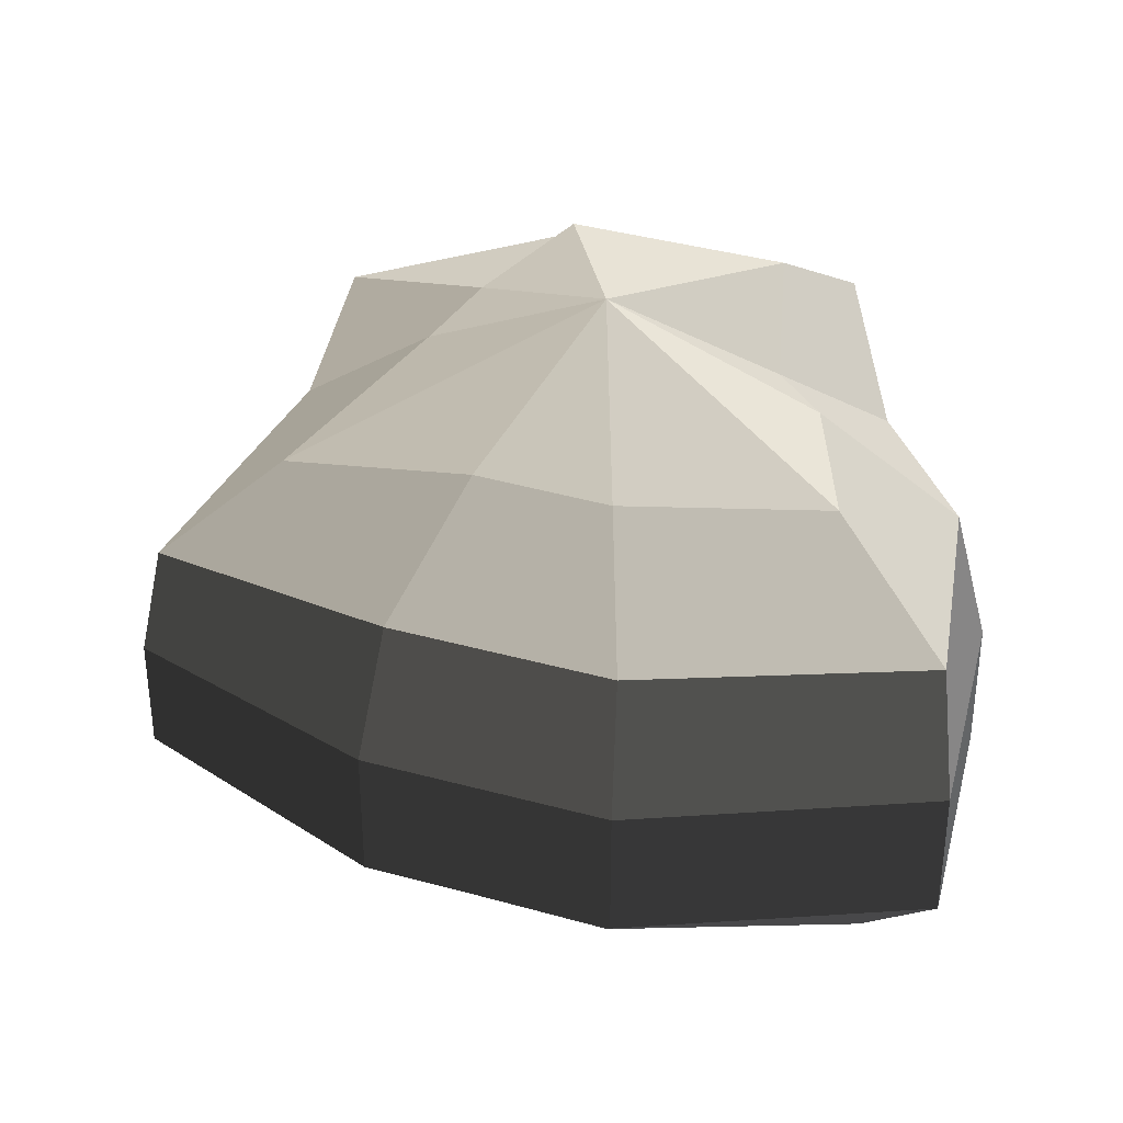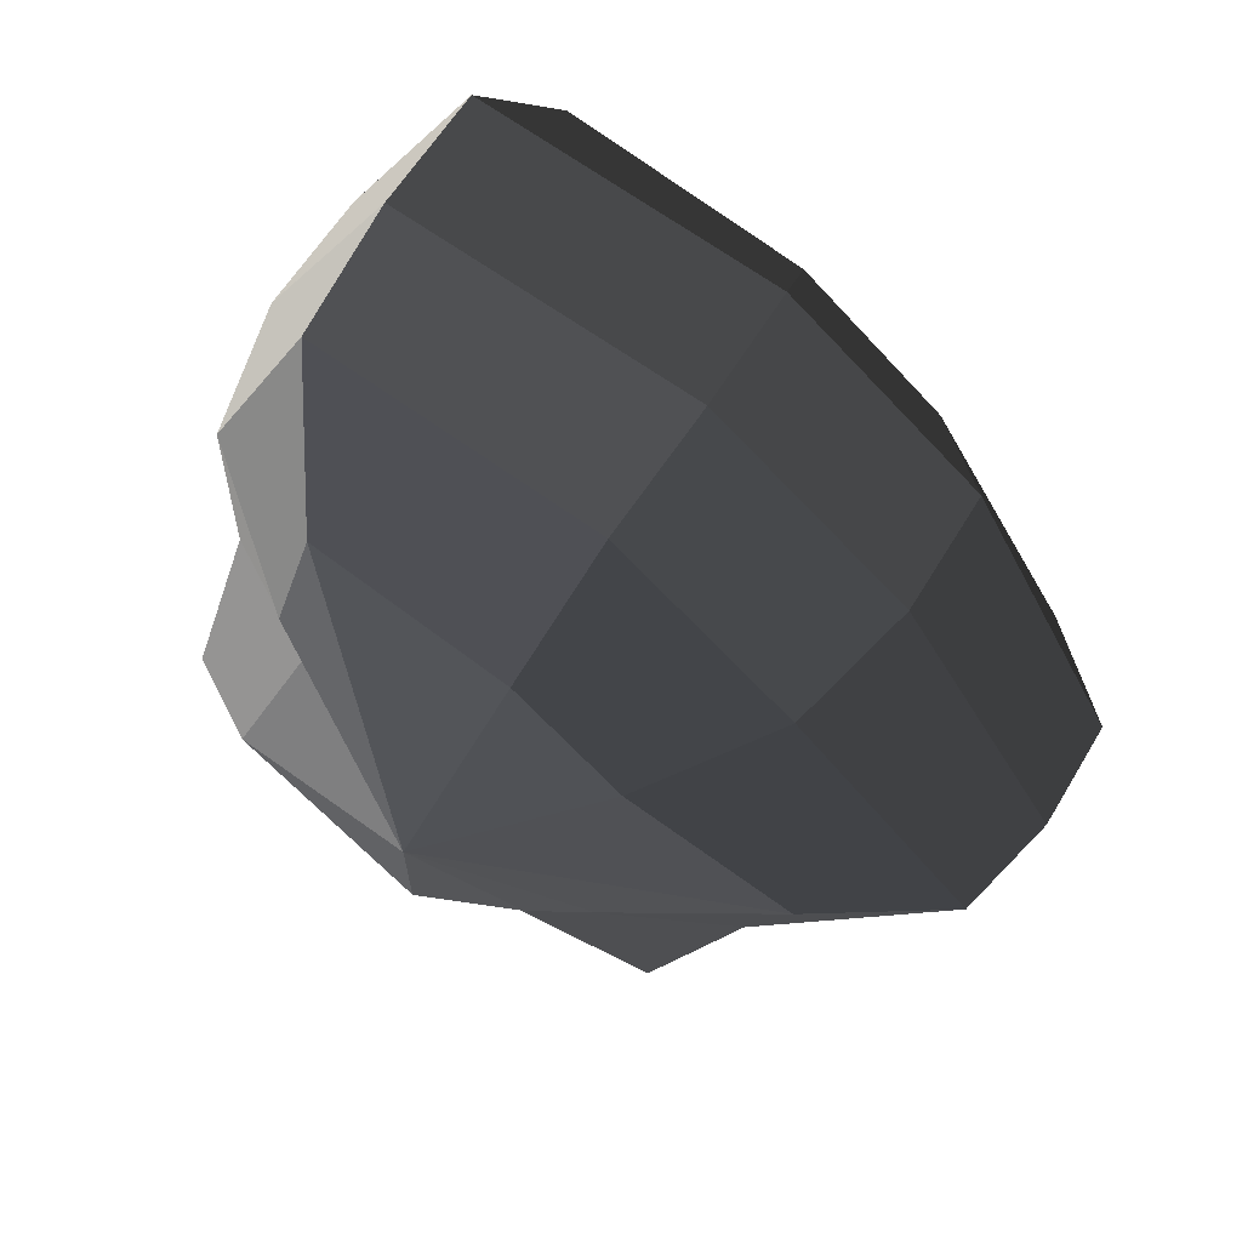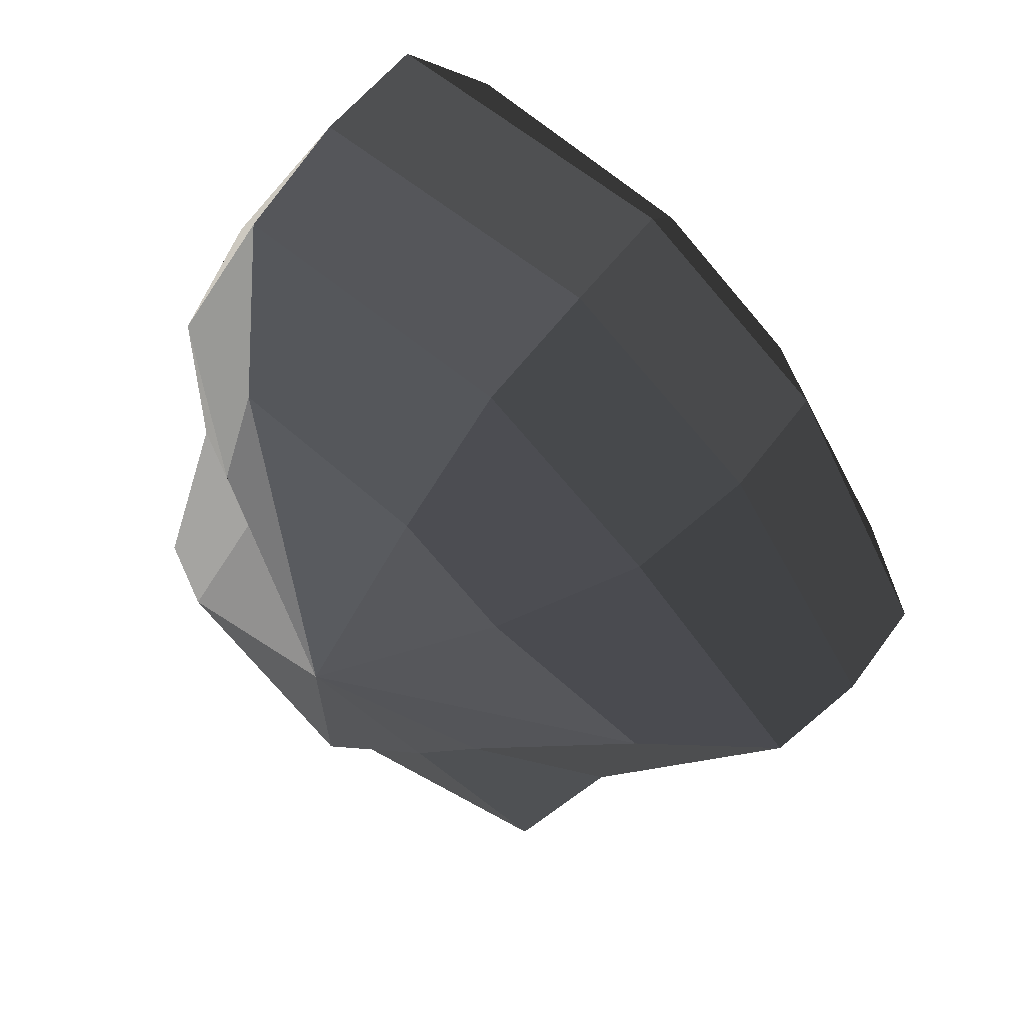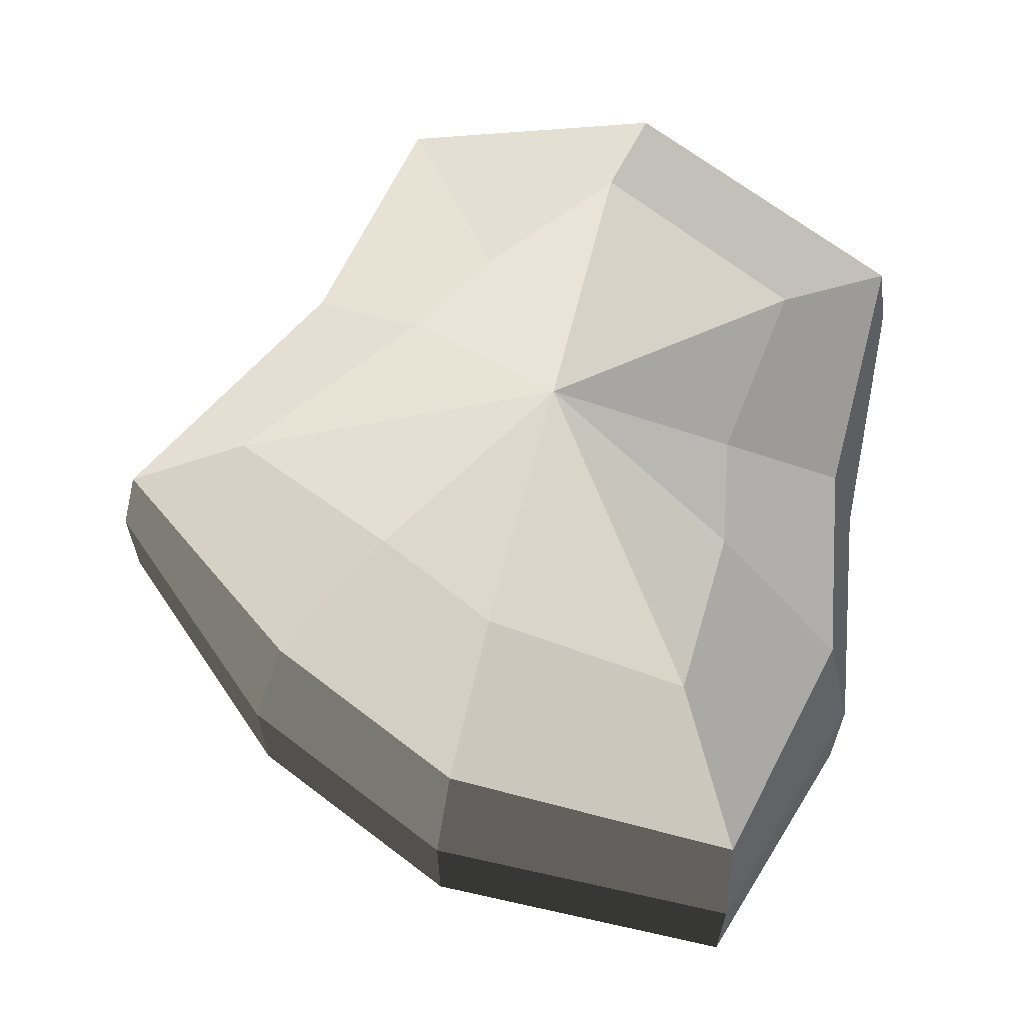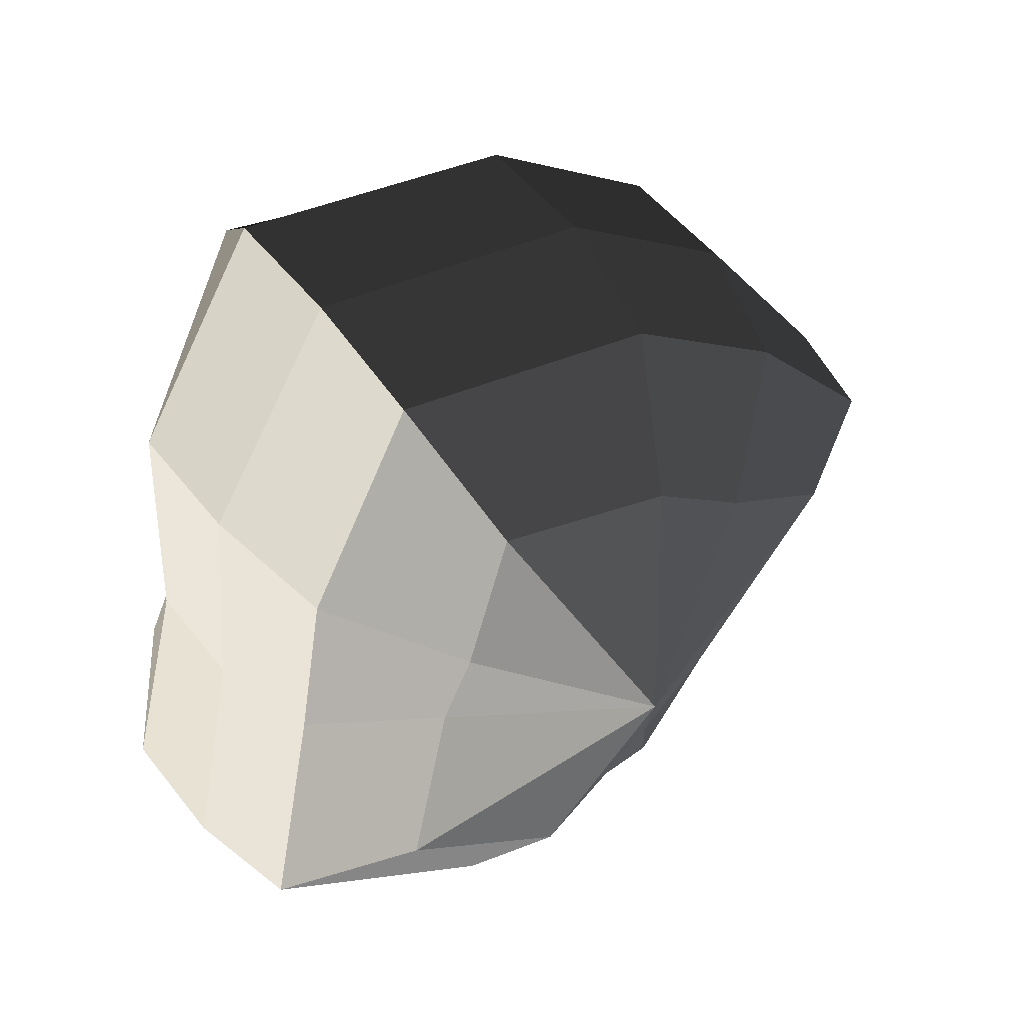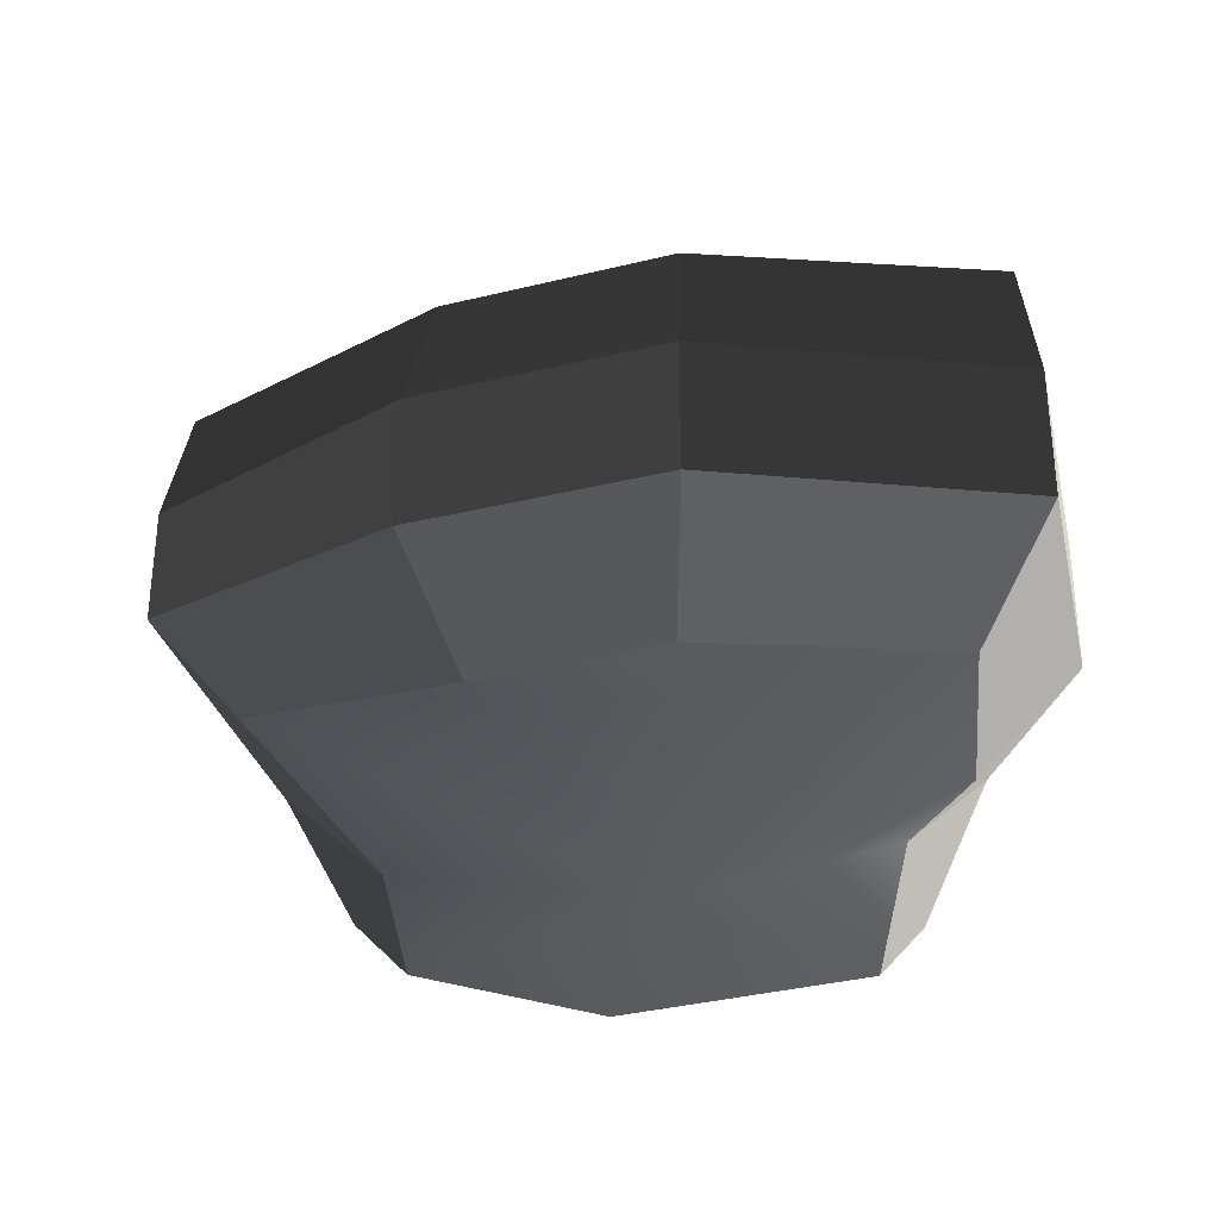
<metadata>
{"format":"obj","ext":"obj","renderer":"f3d","projection":"perspective","resolution":1024,"background":"white","views":[{"elev":35.7,"azim":-17.9,"up":"+Y"},{"elev":58.4,"azim":-149.7,"up":"+Z"},{"elev":51.6,"azim":-145.7,"up":"+Z"},{"elev":64.9,"azim":-0.1,"up":"+Y"},{"elev":50.6,"azim":143.4,"up":"+Z"},{"elev":-34.3,"azim":-19.7,"up":"+Y"}]}
</metadata>
<code>
v 0.01454 -0.02578 -0.04035
v 0.004623 -0.03398 0.001098
v 0.03878 -0.02578 -0.02105
v -0.009664 -0.02578 -0.03817
v -0.01825 -0.02578 -0.01777
v -0.03822 -0.02223 0.001097
v -0.02135 -0.02578 0.01997
v -0.005298 -0.02578 0.03272
v 0.02109 -0.02578 0.04037
v 0.0306 -0.02578 0.01997
v 0.03219 -0.02223 0.001098
v 0.03878 -0.02578 -0.02105
v 0.04797 -0.01489 -0.02772
v 0.01805 -0.01489 -0.05115
v 0.01454 -0.02578 -0.04035
v 0.01454 -0.02578 -0.04035
v 0.01805 -0.01489 -0.05115
v -0.01317 -0.01489 -0.04896
v -0.009664 -0.02578 -0.03817
v -0.009664 -0.02578 -0.03817
v -0.01317 -0.01489 -0.04896
v -0.02743 -0.01489 -0.02445
v -0.01825 -0.02578 -0.01777
v -0.01825 -0.02578 -0.01777
v -0.02743 -0.01489 -0.02445
v -0.04797 -0.01289 0.001097
v -0.03822 -0.02223 0.001097
v -0.03822 -0.02223 0.001097
v -0.04797 -0.01289 0.001097
v -0.03053 -0.01489 0.02664
v -0.02135 -0.02578 0.01997
v -0.02135 -0.02578 0.01997
v -0.03053 -0.01489 0.02664
v -0.008805 -0.01489 0.04352
v -0.005298 -0.02578 0.03272
v -0.005298 -0.02578 0.03272
v -0.008805 -0.01489 0.04352
v 0.0246 -0.01489 0.05116
v 0.02109 -0.02578 0.04037
v 0.02109 -0.02578 0.04037
v 0.0246 -0.01489 0.05116
v 0.03978 -0.01489 0.02664
v 0.0306 -0.02578 0.01997
v 0.0306 -0.02578 0.01997
v 0.03978 -0.01489 0.02664
v 0.04193 -0.01289 0.001098
v 0.03219 -0.02223 0.001098
v 0.03219 -0.02223 0.001098
v 0.04193 -0.01289 0.001098
v 0.04797 -0.01489 -0.02772
v 0.03878 -0.02578 -0.02105
v 0.04797 -0.01489 -0.02772
v 0.04797 -0.0001481 -0.02772
v 0.01805 -0.0001481 -0.05115
v 0.01805 -0.01489 -0.05115
v 0.01805 -0.01489 -0.05115
v 0.01805 -0.0001481 -0.05115
v -0.01317 -0.0001481 -0.04896
v -0.01317 -0.01489 -0.04896
v -0.01317 -0.01489 -0.04896
v -0.01317 -0.0001481 -0.04896
v -0.02743 -0.0001481 -0.02445
v -0.02743 -0.01489 -0.02445
v -0.02743 -0.01489 -0.02445
v -0.02743 -0.0001481 -0.02445
v -0.04797 -0.0002293 0.001097
v -0.04797 -0.01289 0.001097
v -0.04797 -0.01289 0.001097
v -0.04797 -0.0002293 0.001097
v -0.03053 -0.0001481 0.02664
v -0.03053 -0.01489 0.02664
v -0.03053 -0.01489 0.02664
v -0.03053 -0.0001481 0.02664
v -0.008805 -0.0001481 0.04352
v -0.008805 -0.01489 0.04352
v -0.008805 -0.01489 0.04352
v -0.008805 -0.0001481 0.04352
v 0.0246 -0.0001481 0.05116
v 0.0246 -0.01489 0.05116
v 0.0246 -0.01489 0.05116
v 0.0246 -0.0001481 0.05116
v 0.03978 -0.0001481 0.02664
v 0.03978 -0.01489 0.02664
v 0.03978 -0.01489 0.02664
v 0.03978 -0.0001481 0.02664
v 0.04193 -0.0002293 0.001098
v 0.04193 -0.01289 0.001098
v 0.04193 -0.01289 0.001098
v 0.04193 -0.0002293 0.001098
v 0.04797 -0.0001481 -0.02772
v 0.04797 -0.01489 -0.02772
v 0.04797 -0.0001481 -0.02772
v 0.04569 0.01428 -0.02539
v 0.01714 0.01428 -0.04799
v 0.01805 -0.0001481 -0.05115
v 0.01805 -0.0001481 -0.05115
v 0.01714 0.01428 -0.04799
v -0.01183 0.01428 -0.04559
v -0.01317 -0.0001481 -0.04896
v -0.01317 -0.0001481 -0.04896
v -0.01183 0.01428 -0.04559
v -0.02321 0.01428 -0.0218
v -0.02743 -0.0001481 -0.02445
v -0.02743 -0.0001481 -0.02445
v -0.02321 0.01428 -0.0218
v -0.0453 0.01197 0.001203
v -0.04797 -0.0002293 0.001097
v -0.04797 -0.0002293 0.001097
v -0.0453 0.01197 0.001203
v -0.02661 0.01428 0.02421
v -0.03053 -0.0001481 0.02664
v -0.03053 -0.0001481 0.02664
v -0.02661 0.01428 0.02421
v -0.007042 0.01428 0.03962
v -0.008805 -0.0001481 0.04352
v -0.008805 -0.0001481 0.04352
v -0.007042 0.01428 0.03962
v 0.02433 0.01428 0.048
v 0.0246 -0.0001481 0.05116
v 0.0246 -0.0001481 0.05116
v 0.02433 0.01428 0.048
v 0.03671 0.01428 0.02421
v 0.03978 -0.0001481 0.02664
v 0.03978 -0.0001481 0.02664
v 0.03671 0.01428 0.02421
v 0.03865 0.01197 0.001203
v 0.04193 -0.0002293 0.001098
v 0.04193 -0.0002293 0.001098
v 0.03865 0.01197 0.001203
v 0.04569 0.01428 -0.02539
v 0.04797 -0.0001481 -0.02772
v 0.04569 0.01428 -0.02539
v 0.03225 0.02437 -0.01614
v 0.01204 0.02437 -0.03256
v 0.01714 0.01428 -0.04799
v 0.01714 0.01428 -0.04799
v 0.01204 0.02437 -0.03256
v -0.002593 0.02437 -0.02139
v -0.01183 0.01428 -0.04559
v -0.01183 0.01428 -0.04559
v -0.002593 0.02437 -0.02139
v -0.01125 0.02437 -0.01279
v -0.02321 0.01428 -0.0218
v -0.02321 0.01428 -0.0218
v -0.01125 0.02437 -0.01279
v -0.03125 0.02075 0.001124
v -0.0453 0.01197 0.001203
v -0.0453 0.01197 0.001203
v -0.03125 0.02075 0.001124
v -0.01443 0.02437 0.01504
v -0.02661 0.01428 0.02421
v -0.02661 0.01428 0.02421
v -0.01443 0.02437 0.01504
v -0.002593 0.02437 0.02475
v -0.007042 0.01428 0.03962
v -0.007042 0.01428 0.03962
v -0.002593 0.02437 0.02475
v 0.01874 0.02437 0.03258
v 0.02433 0.01428 0.048
v 0.02433 0.01428 0.048
v 0.01874 0.02437 0.03258
v 0.02387 0.02437 0.01504
v 0.03671 0.01428 0.02421
v 0.03671 0.01428 0.02421
v 0.02387 0.02437 0.01504
v 0.02504 0.02075 0.001124
v 0.03865 0.01197 0.001203
v 0.03865 0.01197 0.001203
v 0.02504 0.02075 0.001124
v 0.03225 0.02437 -0.01614
v 0.04569 0.01428 -0.02539
v 0.03225 0.02437 -0.01614
v 0.004623 0.03398 0.001098
v 0.01204 0.02437 -0.03256
v 0.01204 0.02437 -0.03256
v 0.004623 0.03398 0.001098
v -0.002593 0.02437 -0.02139
v -0.002593 0.02437 -0.02139
v 0.004623 0.03398 0.001098
v -0.01125 0.02437 -0.01279
v -0.01125 0.02437 -0.01279
v 0.004623 0.03398 0.001098
v -0.03125 0.02075 0.001124
v -0.03125 0.02075 0.001124
v 0.004623 0.03398 0.001098
v -0.01443 0.02437 0.01504
v -0.01443 0.02437 0.01504
v 0.004623 0.03398 0.001098
v -0.002593 0.02437 0.02475
v -0.002593 0.02437 0.02475
v 0.004623 0.03398 0.001098
v 0.01874 0.02437 0.03258
v 0.01874 0.02437 0.03258
v 0.004623 0.03398 0.001098
v 0.02387 0.02437 0.01504
v 0.02387 0.02437 0.01504
v 0.004623 0.03398 0.001098
v 0.02504 0.02075 0.001124
v 0.02504 0.02075 0.001124
v 0.004623 0.03398 0.001098
v 0.03225 0.02437 -0.01614
g pCylinder18_19_3973_298
f 1 3 2
f 4 1 2
f 5 4 2
f 6 5 2
f 7 6 2
f 8 7 2
f 9 8 2
f 10 9 2
f 11 10 2
f 3 11 2
f 12 14 13
f 12 15 14
f 16 18 17
f 16 19 18
f 20 22 21
f 20 23 22
f 24 26 25
f 24 27 26
f 28 30 29
f 28 31 30
f 32 34 33
f 32 35 34
f 36 38 37
f 36 39 38
f 40 42 41
f 40 43 42
f 44 46 45
f 44 47 46
f 48 50 49
f 48 51 50
f 52 54 53
f 52 55 54
f 56 58 57
f 56 59 58
f 60 62 61
f 60 63 62
f 64 66 65
f 64 67 66
f 68 70 69
f 68 71 70
f 72 74 73
f 72 75 74
f 76 78 77
f 76 79 78
f 80 82 81
f 80 83 82
f 84 86 85
f 84 87 86
f 88 90 89
f 88 91 90
f 92 94 93
f 92 95 94
f 96 98 97
f 96 99 98
f 100 102 101
f 100 103 102
f 104 106 105
f 104 107 106
f 108 110 109
f 108 111 110
f 112 114 113
f 112 115 114
f 116 118 117
f 116 119 118
f 120 122 121
f 120 123 122
f 124 126 125
f 124 127 126
f 128 130 129
f 128 131 130
f 132 134 133
f 132 135 134
f 136 138 137
f 136 139 138
f 140 142 141
f 140 143 142
f 144 146 145
f 144 147 146
f 148 150 149
f 148 151 150
f 152 154 153
f 152 155 154
f 156 158 157
f 156 159 158
f 160 162 161
f 160 163 162
f 164 166 165
f 164 167 166
f 168 170 169
f 168 171 170
f 172 174 173
f 175 177 176
f 178 180 179
f 181 183 182
f 184 186 185
f 187 189 188
f 190 192 191
f 193 195 194
f 196 198 197
f 199 201 200

</code>
